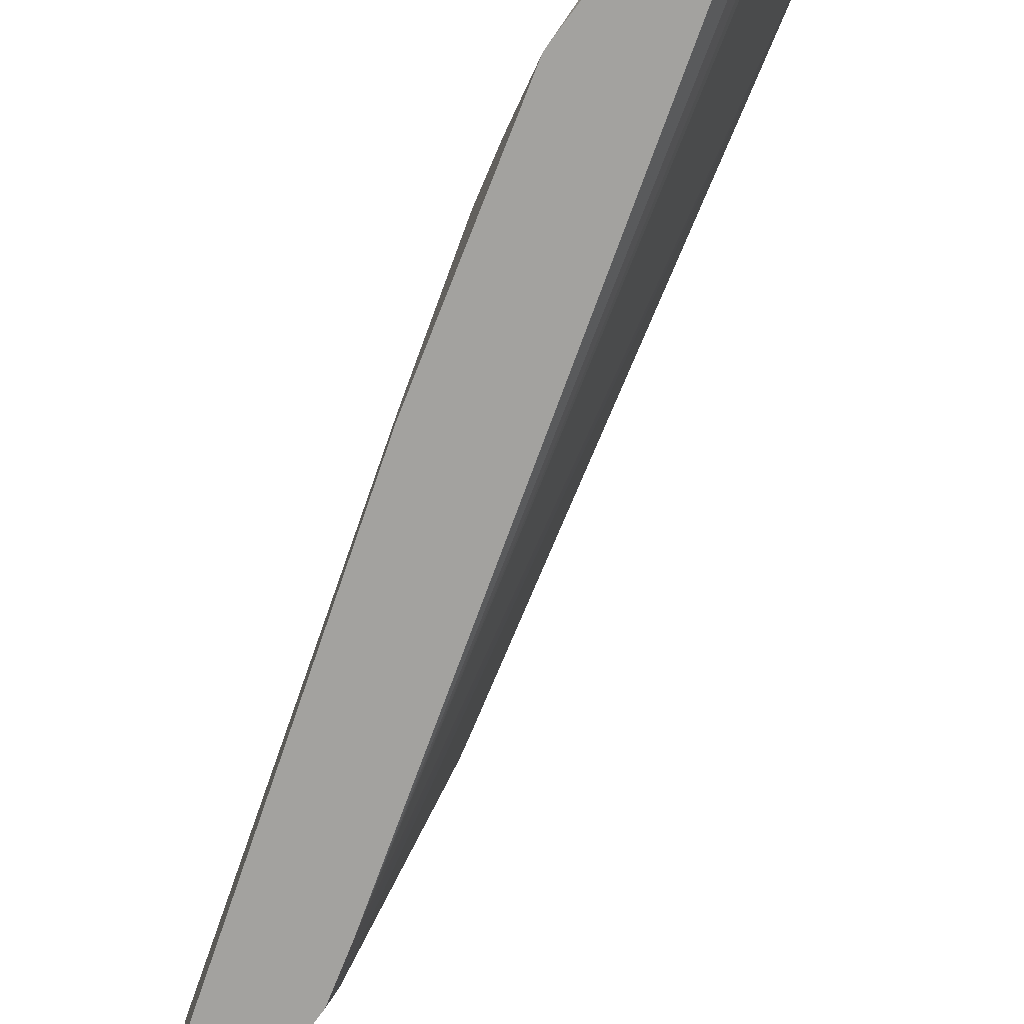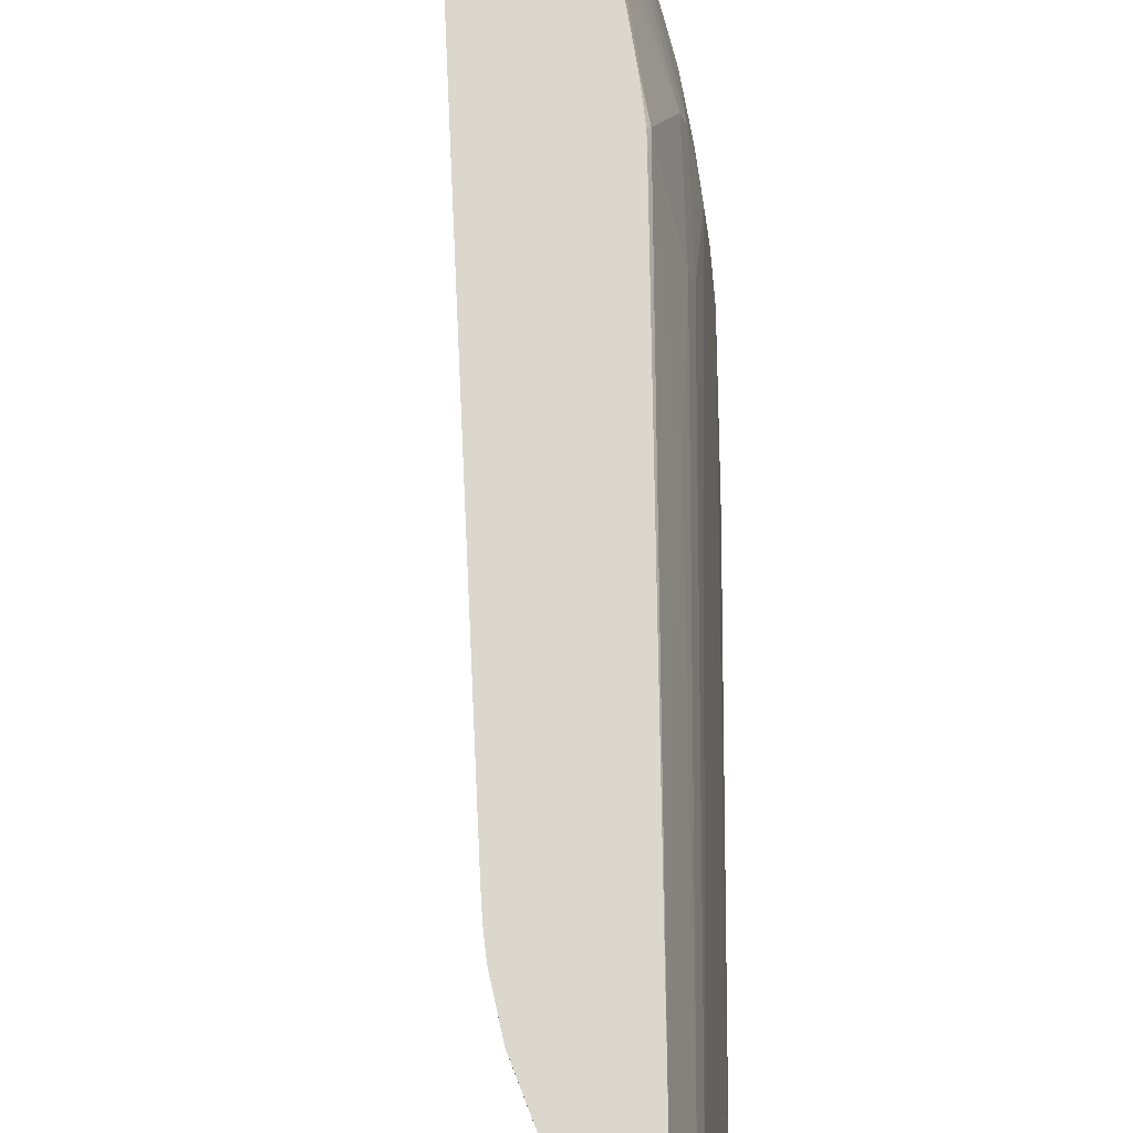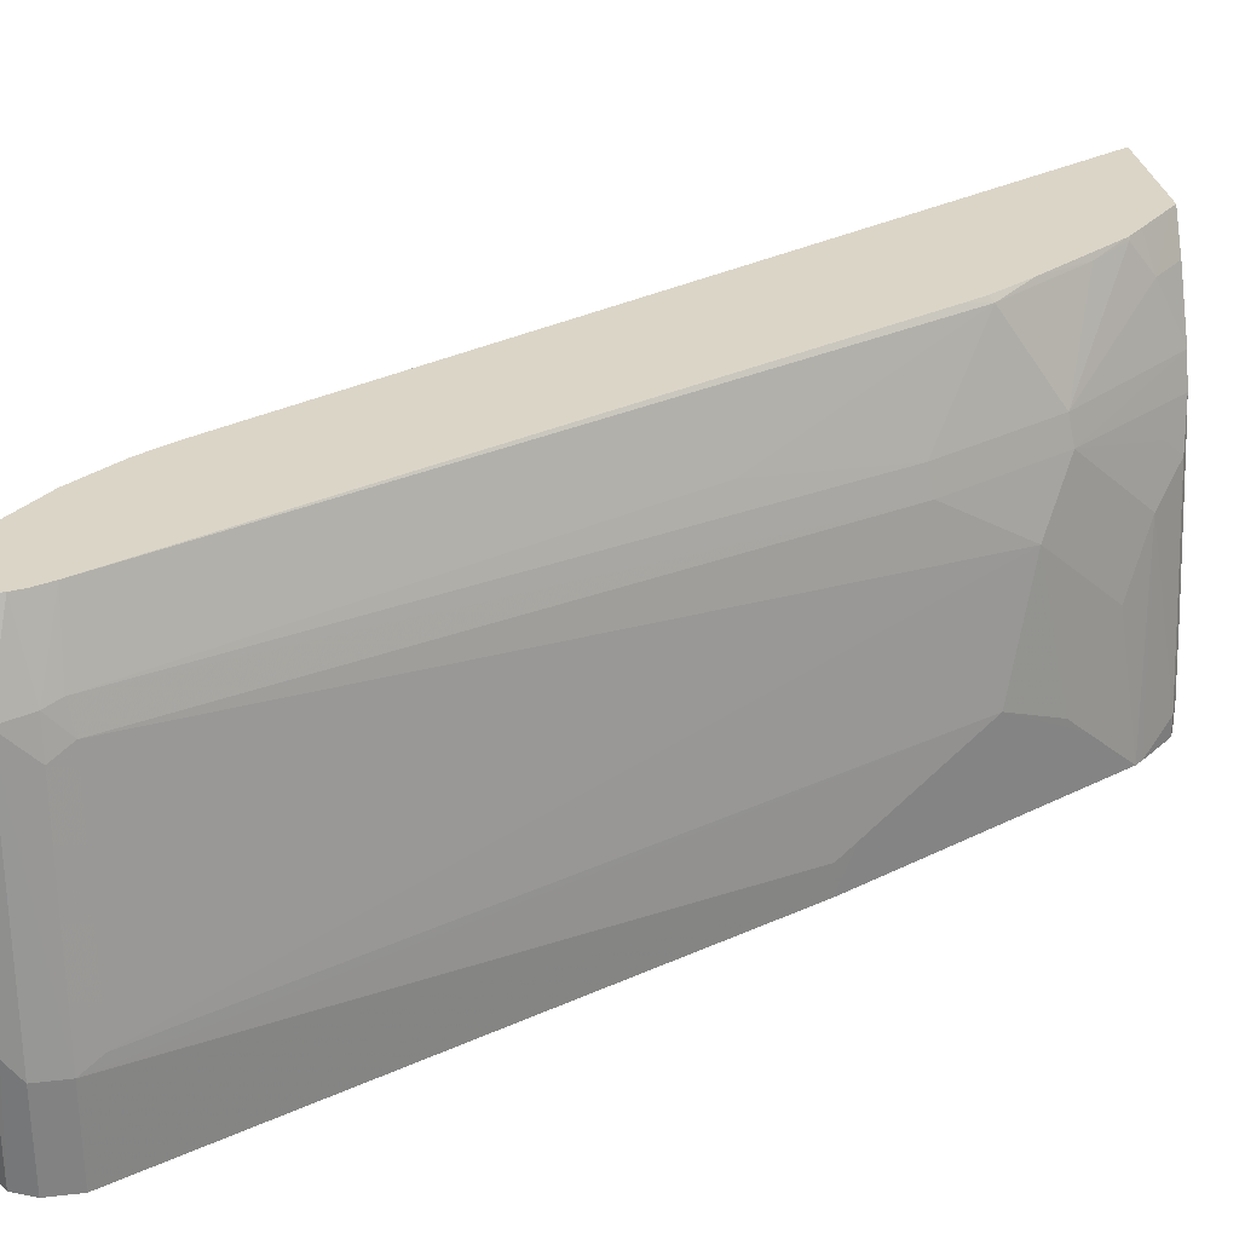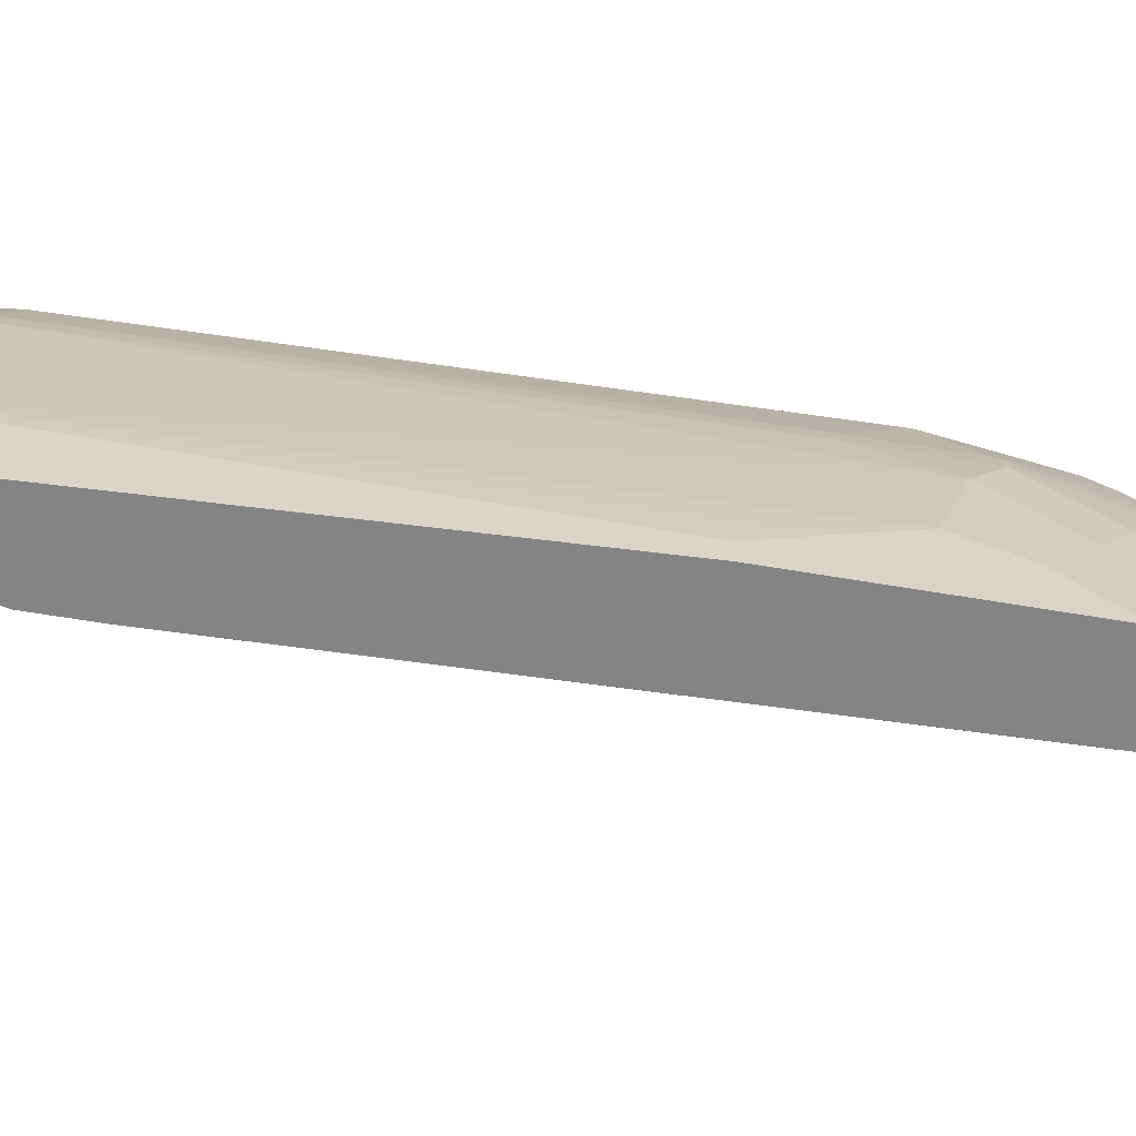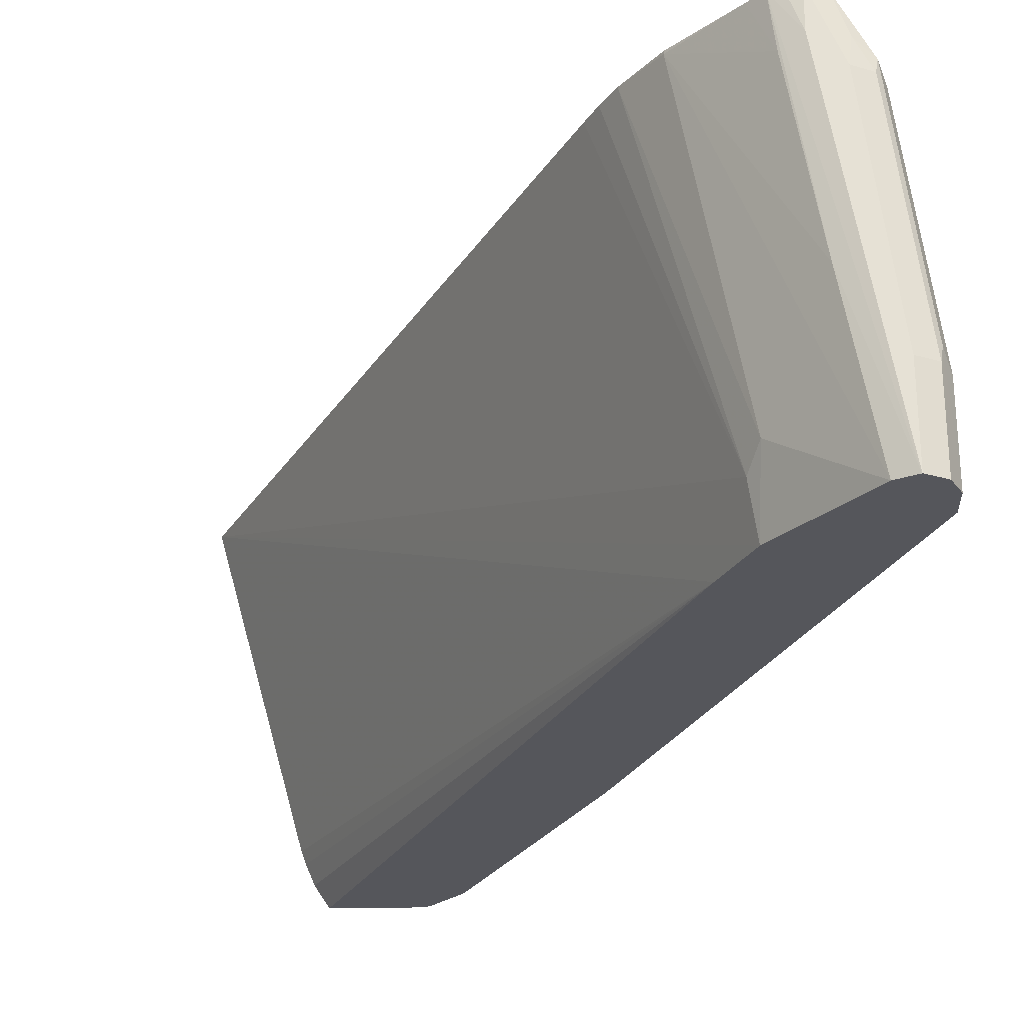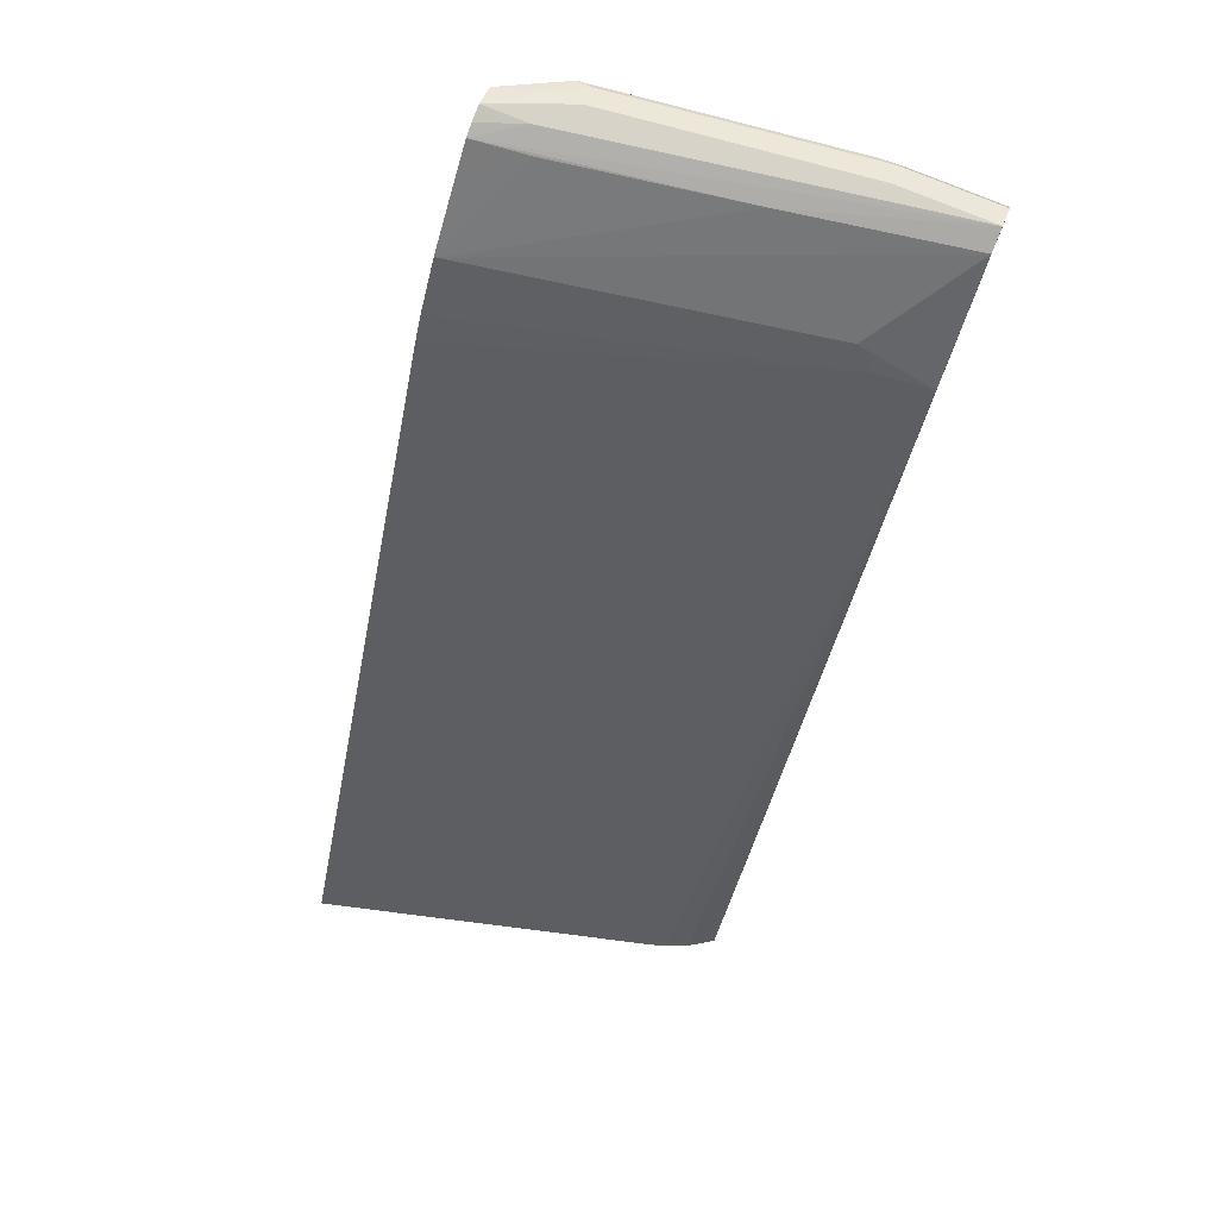
<metadata>
{"format":"obj","ext":"obj","renderer":"f3d","projection":"perspective","resolution":1024,"background":"white","views":[{"elev":-72.4,"azim":5.0,"up":"+Z"},{"elev":73.2,"azim":-155.5,"up":"+Z"},{"elev":29.5,"azim":-99.9,"up":"+Z"},{"elev":-61.5,"azim":-73.3,"up":"+Z"},{"elev":-26.3,"azim":-178.2,"up":"+Z"},{"elev":76.6,"azim":112.6,"up":"+Y"}]}
</metadata>
<code>
v -0.9114 0.3368 -0.0001463
v -0.9114 0.3368 0.05945
v -0.9114 0.3566 -0.0001463
v -0.7528 -0.01995 -0.0001463
v -0.9048 0.3236 0.06605
v -0.8916 0.3368 0.1981
v -0.8916 0.3566 0.2179
v -0.9114 0.3566 0.05945
v -0.7529 -0.01977 0.01982
v -0.7463 -0.03301 0.02644
v -0.7331 -0.05942 0.03965
v -0.7067 -0.1123 0.06605
v -0.9065 0.3665 0.06936
v -0.9048 0.3698 -0.0001463
v -0.6936 -0.1384 -0.0001463
v -0.6803 -0.1651 0.03303
v -0.885 0.3236 0.2047
v -0.6869 -0.1321 0.1453
v -0.8866 0.3368 0.2204
v -0.8718 0.3453 0.2661
v -0.8718 0.3566 0.2661
v -0.8866 0.3665 0.2278
v -0.6869 -0.1518 0.04624
v -0.9048 0.3698 0.05945
v -0.8917 0.3764 -0.0001463
v -0.6803 -0.1651 -0.0001463
v -0.6803 -0.1453 0.1321
v -0.6738 -0.178 -0.0001463
v -0.6637 -0.1982 -0.0001463
v -0.8817 0.3269 0.2229
v -0.7067 -0.0726 0.1849
v -0.6671 -0.1518 0.1849
v -0.6869 -0.1123 0.1849
v -0.8654 0.3252 0.2661
v -0.8699 0.3368 0.2661
v -0.8652 0.3698 0.2661
v -0.8742 0.3715 0.2378
v -0.885 0.3698 0.2179
v -0.8916 0.3764 0.05945
v -0.8916 0.3764 -0.0001463
v -0.6605 -0.1651 0.1717
v -0.6605 -0.1849 0.09247
v -0.6406 -0.2047 0.1321
v -0.66 -0.2029 -0.0001463
v -0.7034 -0.06929 0.2031
v -0.743 0.02975 0.2229
v -0.6275 -0.2113 0.1651
v -0.611 -0.2272 0.1822
v -0.6046 -0.2272 0.2029
v -0.6637 -0.1486 0.2031
v -0.6836 -0.1089 0.2031
v -0.6637 -0.1089 0.2625
v -0.6687 -0.09299 0.2661
v -0.8595 0.3727 0.2661
v -0.8519 0.3764 0.2661
v -0.8718 0.3764 0.2179
v -0.8519 0.3764 0.2378
v -0.8913 0.3763 -0.0001463
v -0.6406 -0.2245 0.01322
v -0.6208 -0.2245 0.1519
v -0.6406 -0.2245 -0.0001463
v -0.6154 -0.2272 0.1573
v -0.5851 -0.2272 0.2424
v -0.6043 -0.208 0.2427
v -0.6076 -0.1915 0.2642
v -0.6241 -0.1684 0.2625
v -0.6458 -0.1332 0.2661
v -0.6624 -0.1061 0.2661
v -0.8422 0.374 0.2661
v -0.8346 0.3708 0.2661
v -0.8585 0.3698 0.1123
v -0.8784 0.3698 -0.0001463
v -0.6352 -0.2272 0.01862
v -0.6294 -0.2272 0.06412
v -0.6352 -0.2272 -0.0001463
v -0.5709 -0.2272 0.2661
v -0.5752 -0.2229 0.2661
v -0.5972 -0.201 0.2661
v -0.6057 -0.1924 0.2661
v -0.6078 -0.1899 0.2661
v -0.8248 0.3614 0.2661
v -0.8388 0.3698 0.2311
v -0.7859 0.3236 0.2642
v -0.8255 0.3236 0.04624
v -0.8242 0.3051 -0.0001463
v -0.5753 -0.2272 -0.0001463
v -0.493 -0.2272 0.2661
v -0.7859 0.3236 0.2661
v -0.7631 0.2934 0.2661
v -0.8189 0.3104 0.03303
v -0.8043 0.2655 -0.0001463
v -0.5653 -0.2272 0.01518
v -0.556 -0.2272 0.03845
v -0.7455 0.2624 0.2661
v -0.759 0.2866 0.2661
v -0.7534 0.2774 0.2661
v -0.5592 -0.2272 0.02951
f 40 57 58
f 45 52 46
f 45 51 52
f 44 61 59
f 41 43 47
f 43 59 60
f 43 44 59
f 47 60 48
f 43 60 47
f 48 60 62
f 48 86 92
f 48 74 73
f 48 73 75
f 48 75 86
f 48 92 97
f 48 97 93
f 48 93 87
f 48 87 76
f 48 76 63
f 48 63 49
f 48 62 74
f 37 56 38
f 27 41 32
f 37 54 55
f 49 63 64
f 27 29 42
f 27 42 43
f 27 43 41
f 29 44 43
f 29 43 42
f 30 31 45
f 30 45 46
f 30 46 34
f 37 55 56
f 31 33 51
f 32 41 47
f 32 47 48
f 32 48 49
f 32 49 50
f 32 50 33
f 33 50 51
f 34 46 52
f 34 52 53
f 36 54 37
f 31 51 45
f 49 64 50
f 90 96 94
f 50 65 66
f 71 82 83
f 71 83 72
f 72 83 84
f 72 84 85
f 81 83 82
f 81 88 83
f 83 89 84
f 83 88 89
f 84 90 85
f 70 82 71
f 84 89 90
f 85 87 91
f 86 91 92
f 87 93 91
f 87 90 94
f 89 95 90
f 90 95 96
f 25 57 40
f 91 93 97
f 91 97 92
f 85 90 87
f 50 64 65
f 66 80 67
f 65 79 80
f 50 66 52
f 50 52 51
f 52 66 67
f 52 67 68
f 52 68 53
f 55 69 57
f 57 69 70
f 57 70 58
f 58 70 71
f 65 80 66
f 58 71 72
f 59 75 73
f 59 73 74
f 59 74 60
f 60 74 62
f 63 76 77
f 63 77 64
f 64 77 78
f 64 78 79
f 64 79 65
f 59 61 75
f 25 55 57
f 70 81 82
f 25 39 56
f 2 9 10
f 2 10 11
f 2 11 12
f 2 12 5
f 3 8 13
f 3 13 14
f 4 15 16
f 4 16 11
f 4 11 10
f 2 4 9
f 4 10 9
f 5 18 17
f 6 17 19
f 6 19 7
f 7 20 21
f 7 21 22
f 7 22 13
f 7 13 8
f 7 19 20
f 11 16 12
f 5 12 18
f 12 16 23
f 2 7 8
f 2 17 6
f 25 56 55
f 1 2 8
f 1 8 3
f 1 3 14
f 1 14 25
f 1 25 40
f 1 40 58
f 1 58 72
f 1 85 91
f 2 6 7
f 1 91 86
f 1 75 61
f 1 61 44
f 1 44 29
f 1 29 28
f 1 28 26
f 1 26 15
f 1 15 4
f 1 4 2
f 2 5 17
f 1 86 75
f 12 23 18
f 1 72 85
f 13 38 24
f 20 77 76
f 20 76 87
f 20 87 94
f 20 94 96
f 20 96 95
f 20 95 89
f 20 89 88
f 20 88 81
f 20 81 70
f 20 78 77
f 20 70 69
f 20 55 54
f 20 54 36
f 20 36 21
f 22 36 37
f 22 37 38
f 24 38 56
f 24 56 39
f 24 39 25
f 13 22 38
f 20 69 55
f 20 79 78
f 21 36 22
f 20 67 80
f 20 80 79
f 14 24 25
f 15 26 16
f 16 27 23
f 13 24 14
f 16 28 29
f 16 29 27
f 17 30 19
f 17 18 31
f 17 31 30
f 18 23 27
f 16 26 28
f 18 32 33
f 18 27 32
f 20 53 68
f 20 68 67
f 20 35 34
f 19 35 20
f 20 34 53
f 19 34 35
f 19 30 34
f 18 33 31

</code>
